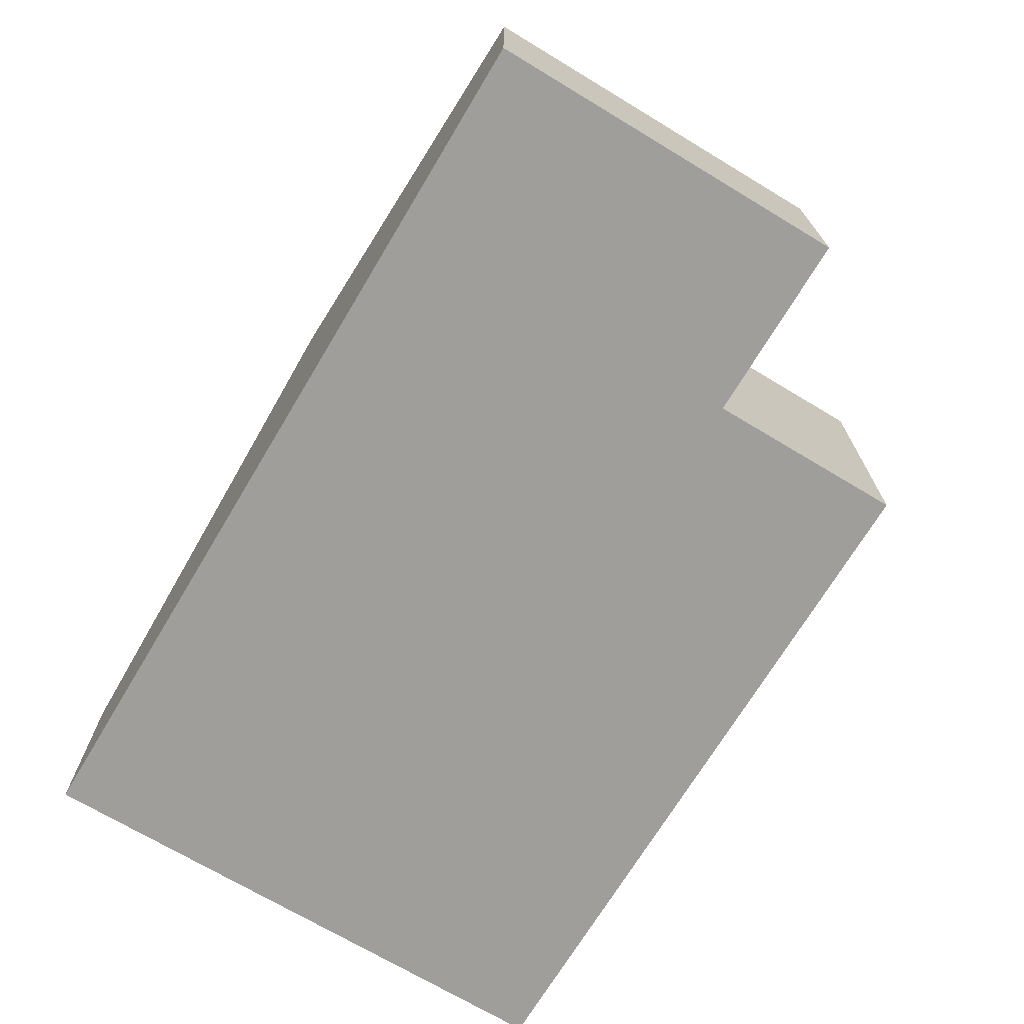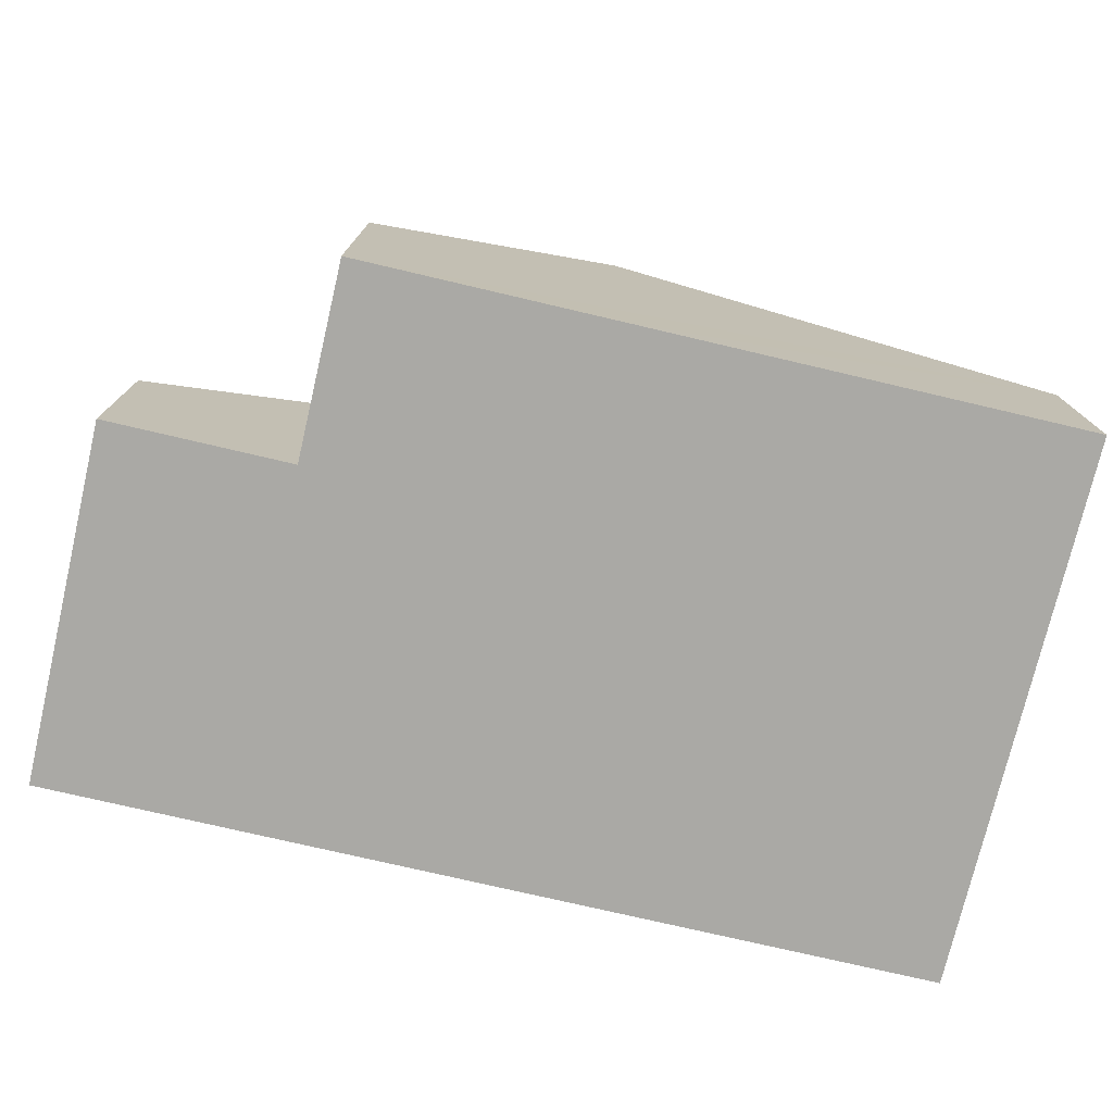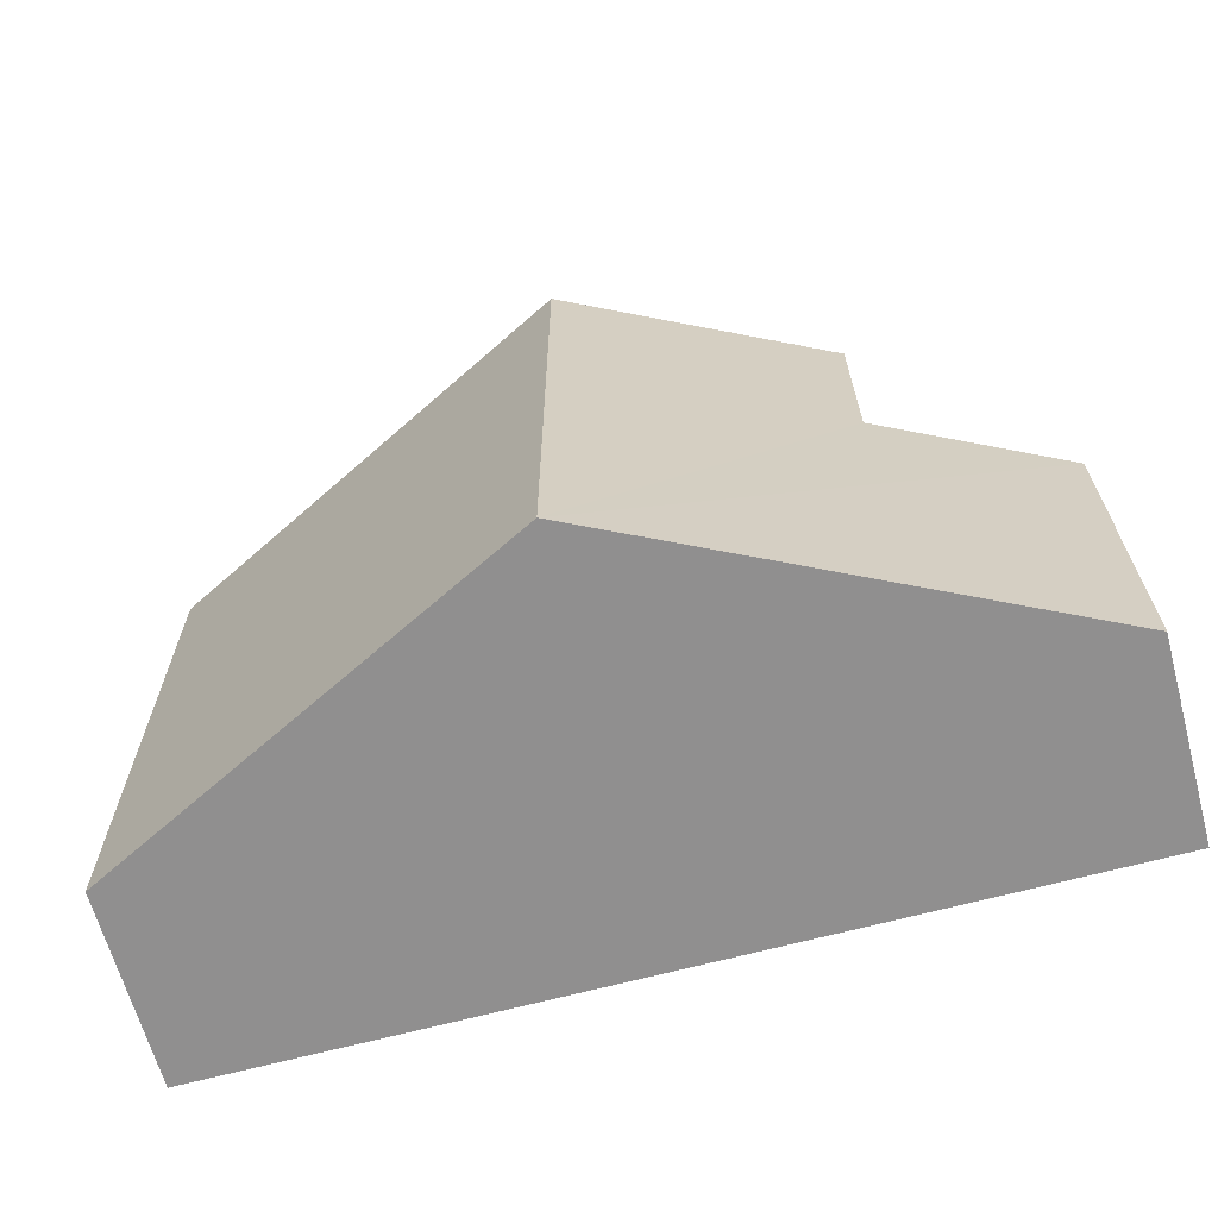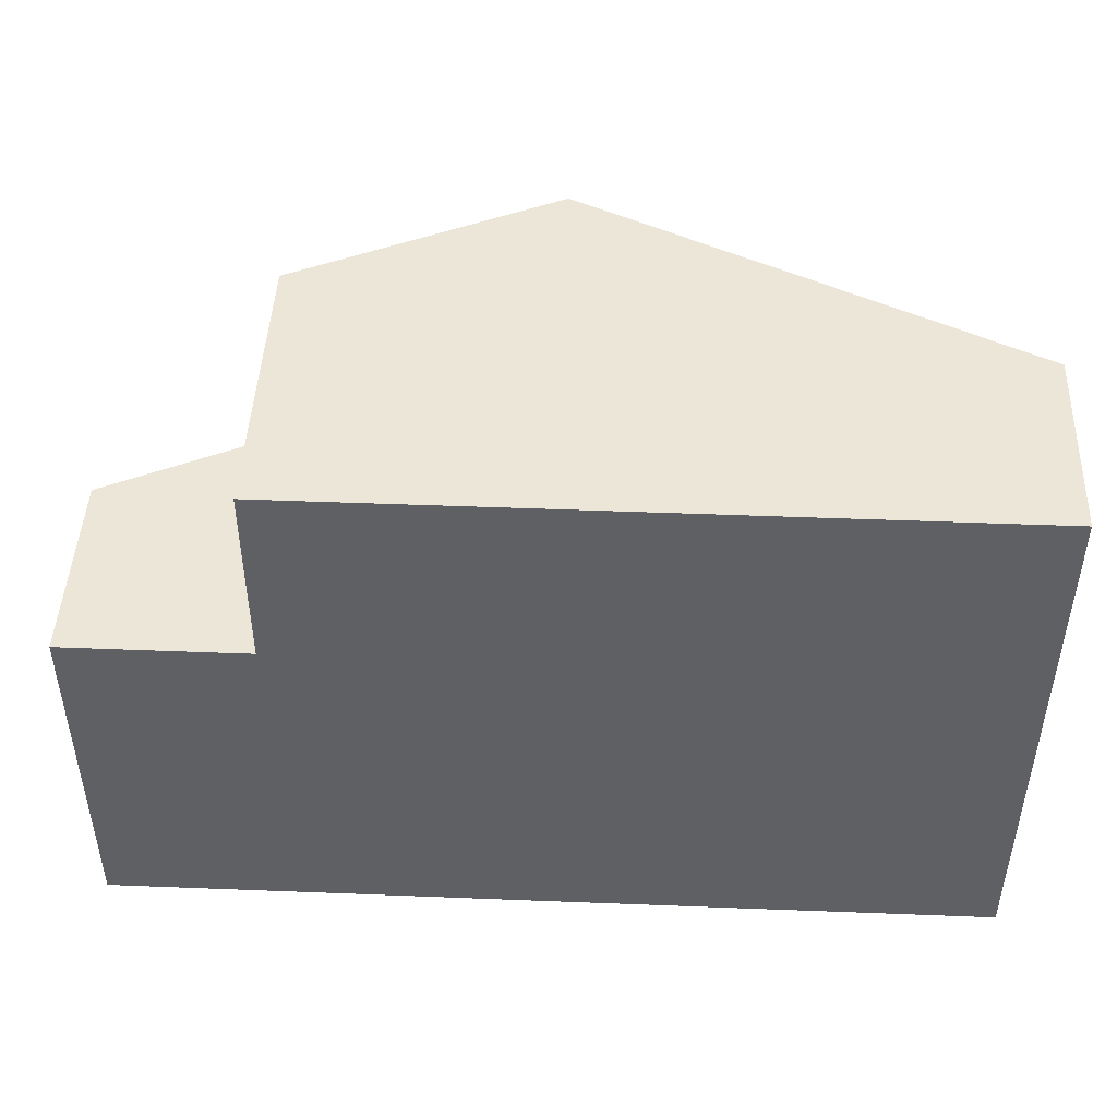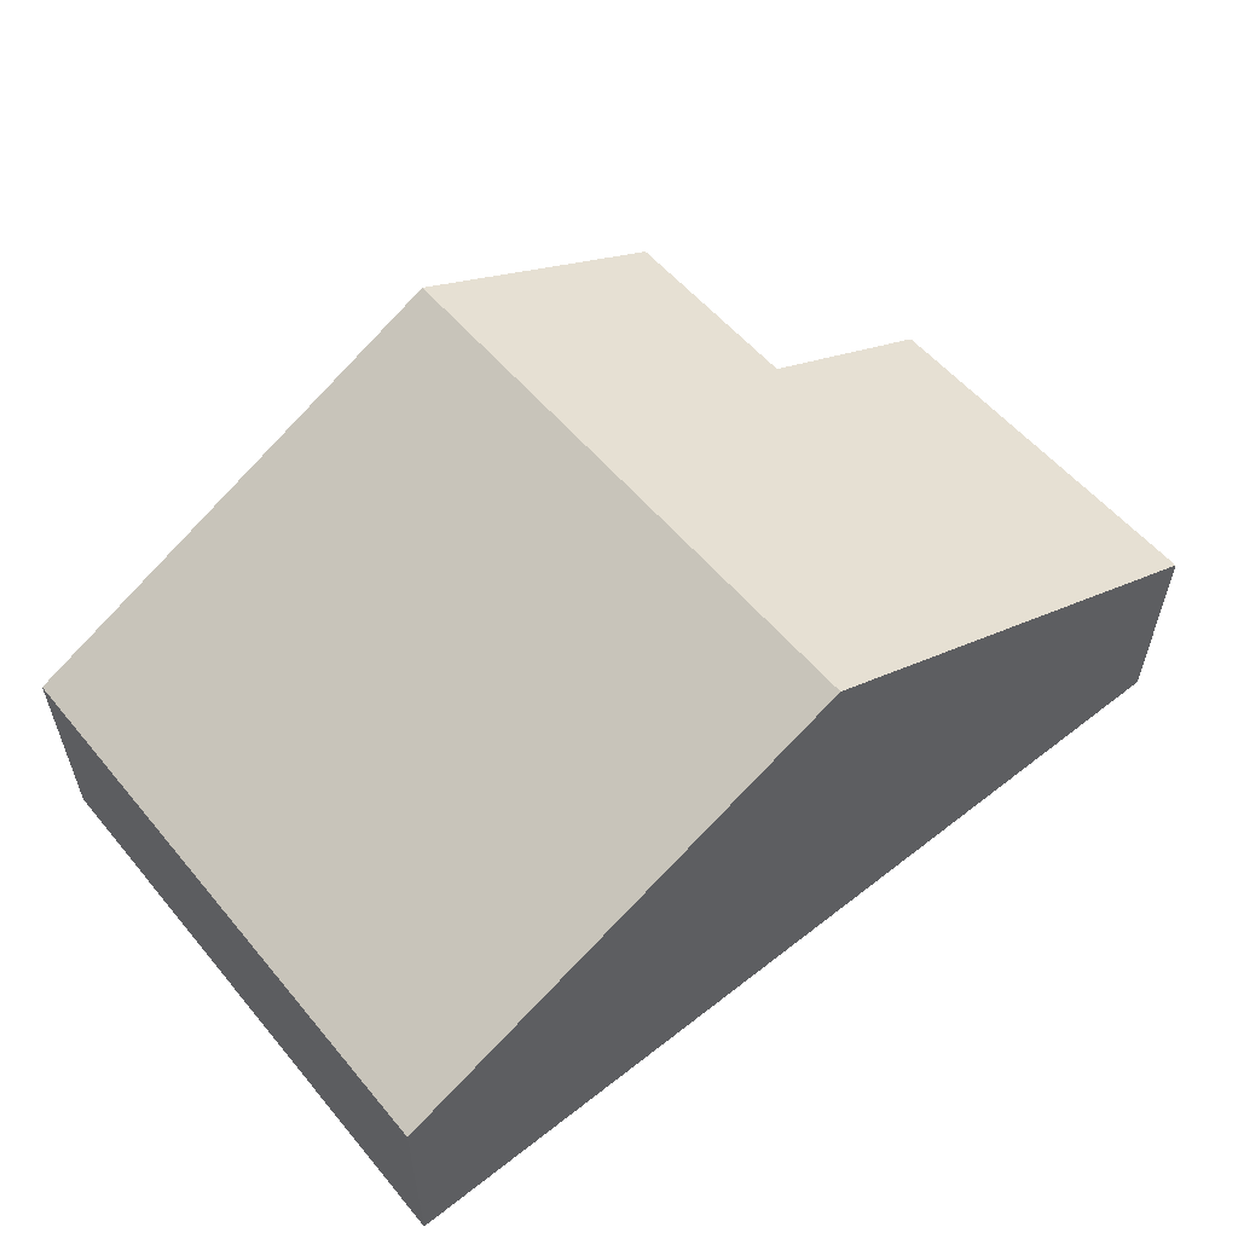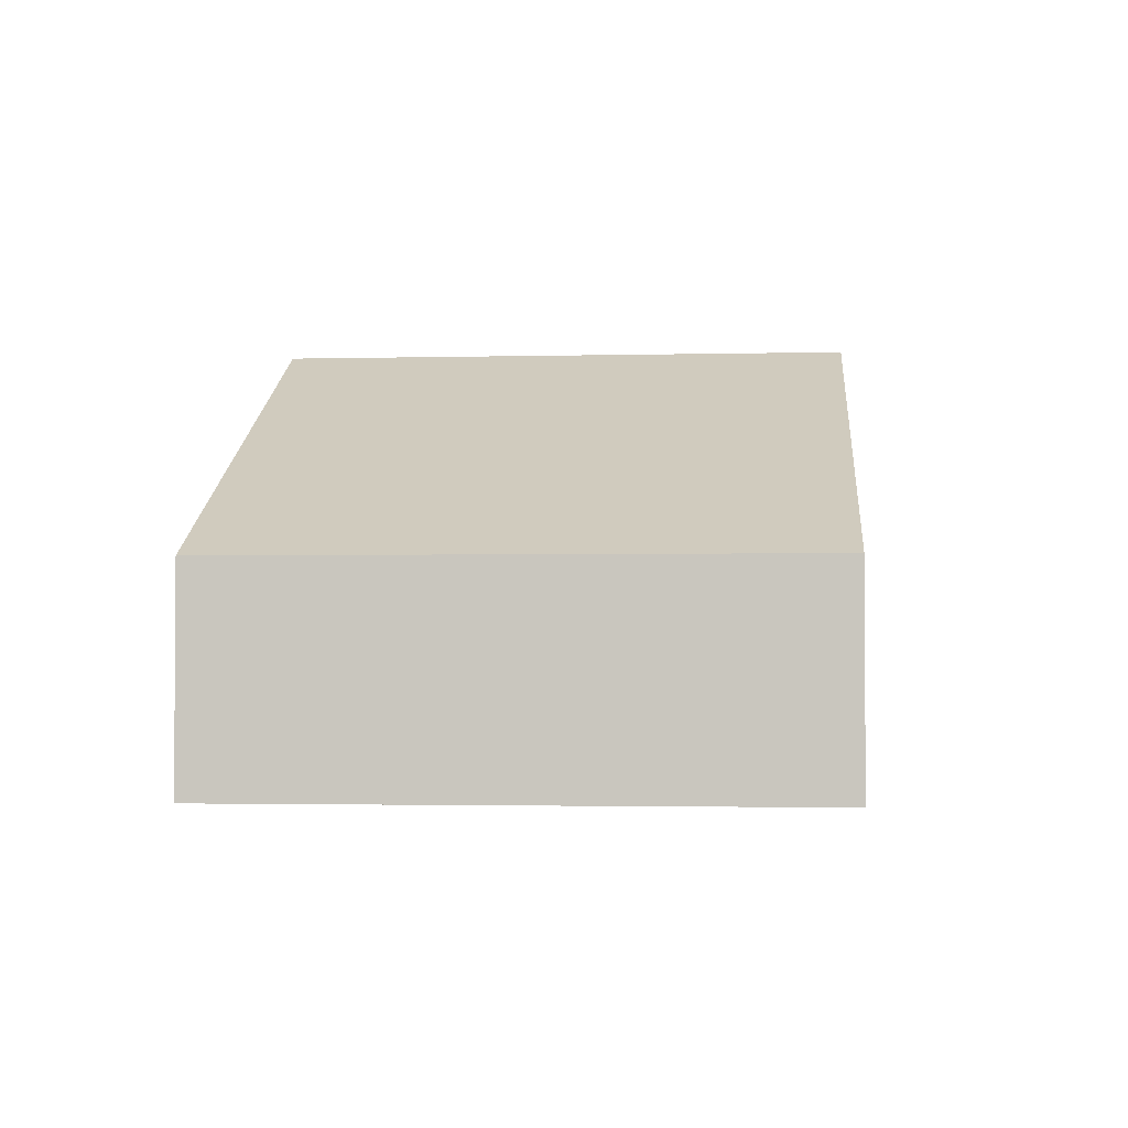
<metadata>
{"format":"obj","ext":"obj","renderer":"f3d","projection":"perspective","resolution":1024,"background":"white","views":[{"elev":-70.8,"azim":-120.9,"up":"+Y"},{"elev":-75.4,"azim":-13.1,"up":"+Y"},{"elev":-65.4,"azim":-164.8,"up":"+Z"},{"elev":46.1,"azim":2.5,"up":"+Z"},{"elev":55.5,"azim":140.8,"up":"+Y"},{"elev":-2.3,"azim":95.1,"up":"+Y"}]}
</metadata>
<code>
v  6.673 1.499 -0.011
v  3.344 3.15 4.144
v  6.68 1.5 4.138
v  3.337 3.15 -0.006
v  0.005 1.5 2.699
v  0 1.499 9.179e-17
v  1.391 2.185 2.696
v  1.394 2.185 4.147
v  1.391 -1.651e-16 2.696
v  0.005 -1.653e-16 2.699
v  1.394 -2.539e-16 4.147
v  3.344 -2.537e-16 4.144
v  6.68 -2.534e-16 4.138
v  0 0 0
v  6.673 6.736e-19 -0.011
v  3.337 3.674e-19 -0.006
g defaultobject
f 1 2 3
f 2 1 4
f 5 4 6
f 4 5 7
f 4 7 2
f 2 7 8
f 5 9 7
f 9 5 10
f 11 2 8
f 2 11 3
f 3 11 12
f 3 12 13
f 9 8 7
f 8 9 11
f 6 10 5
f 10 6 14
f 13 1 3
f 1 13 15
f 15 4 1
f 4 15 16
f 4 16 6
f 6 16 14
f 12 15 13
f 15 12 16
f 16 12 11
f 16 11 9
f 16 9 14
f 14 9 10

</code>
